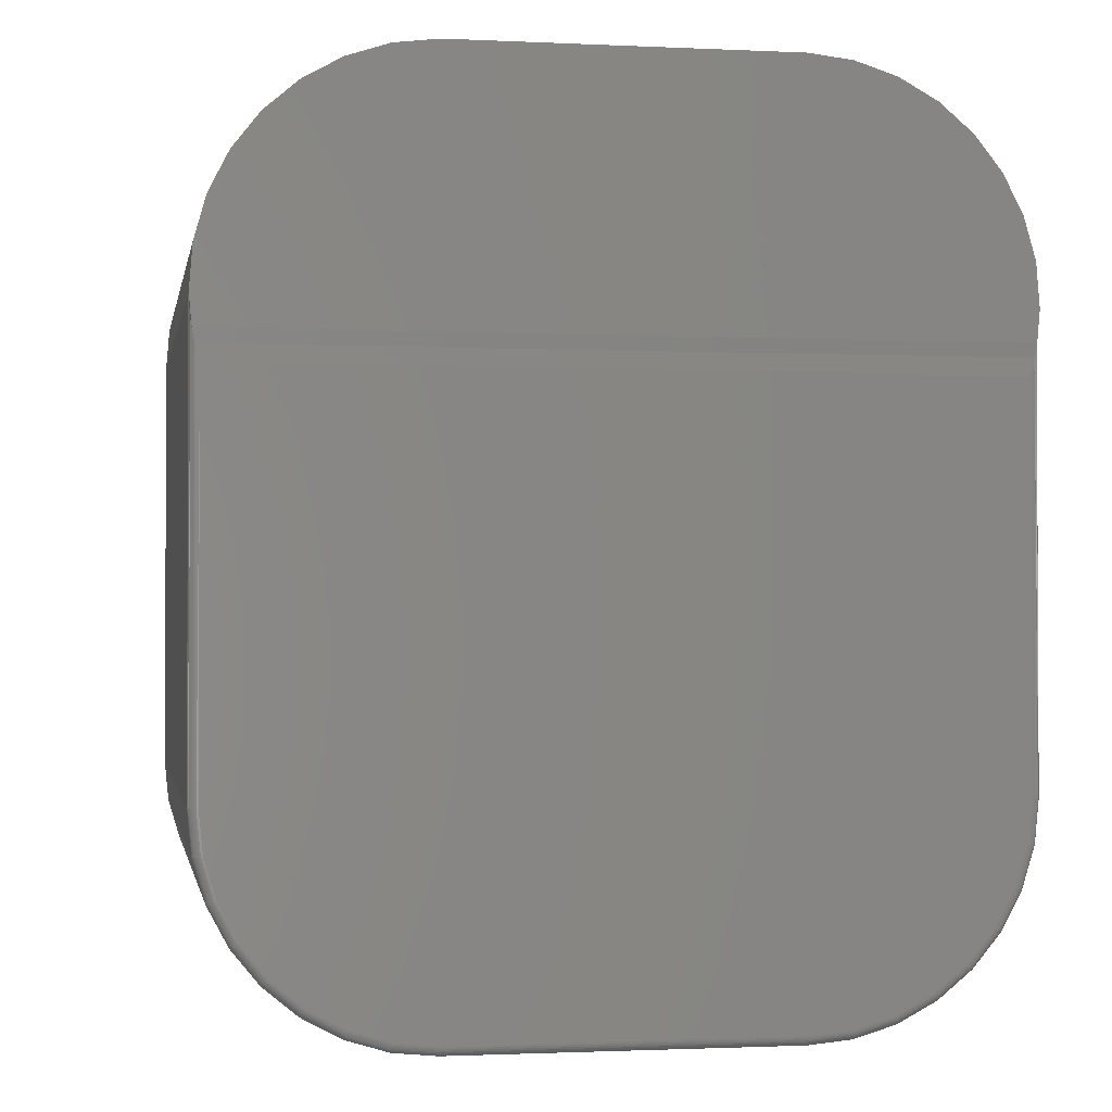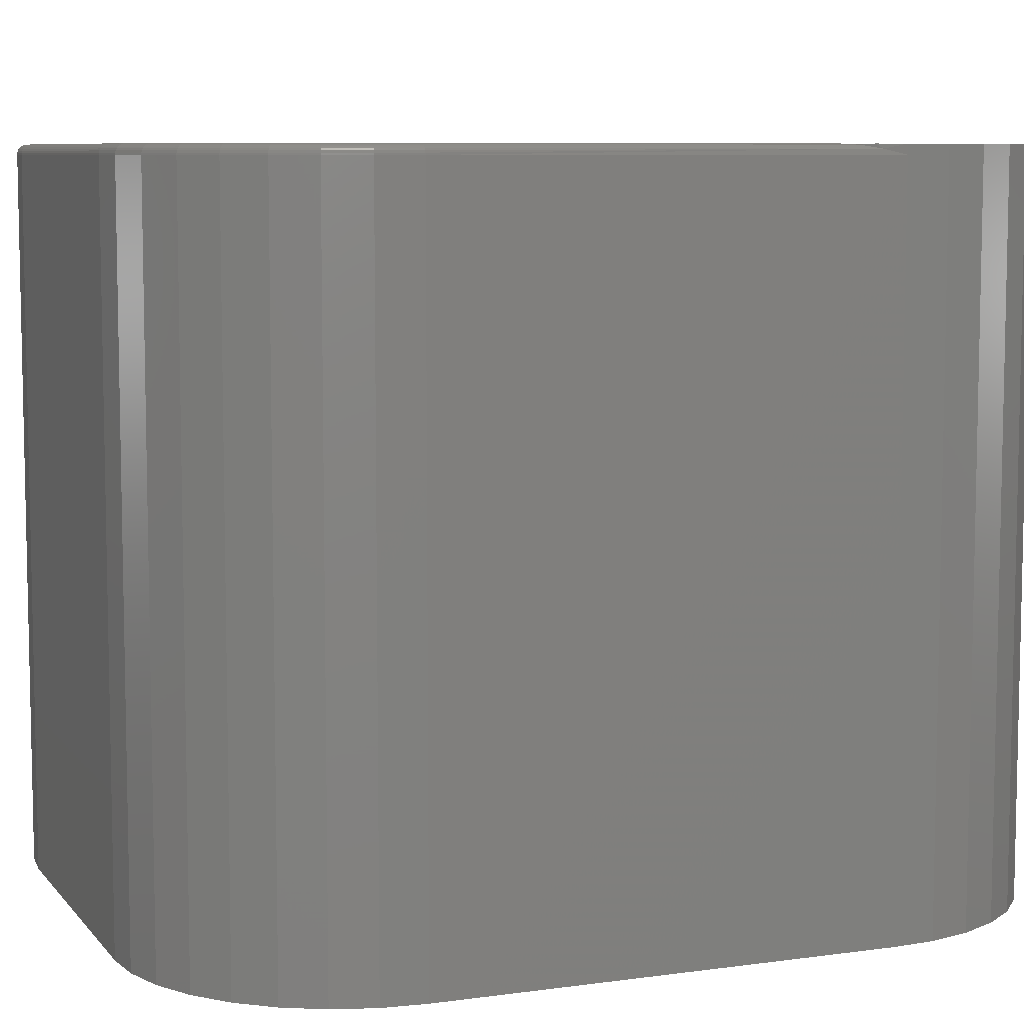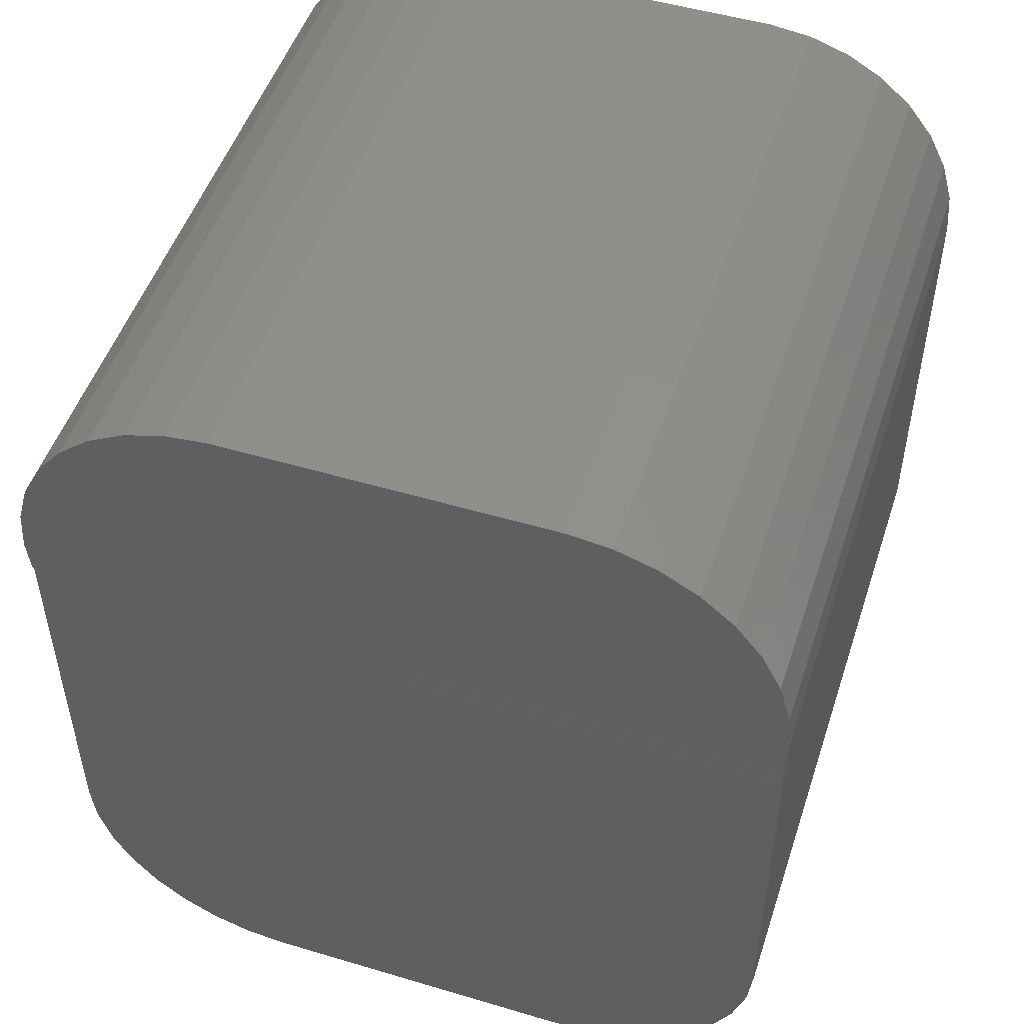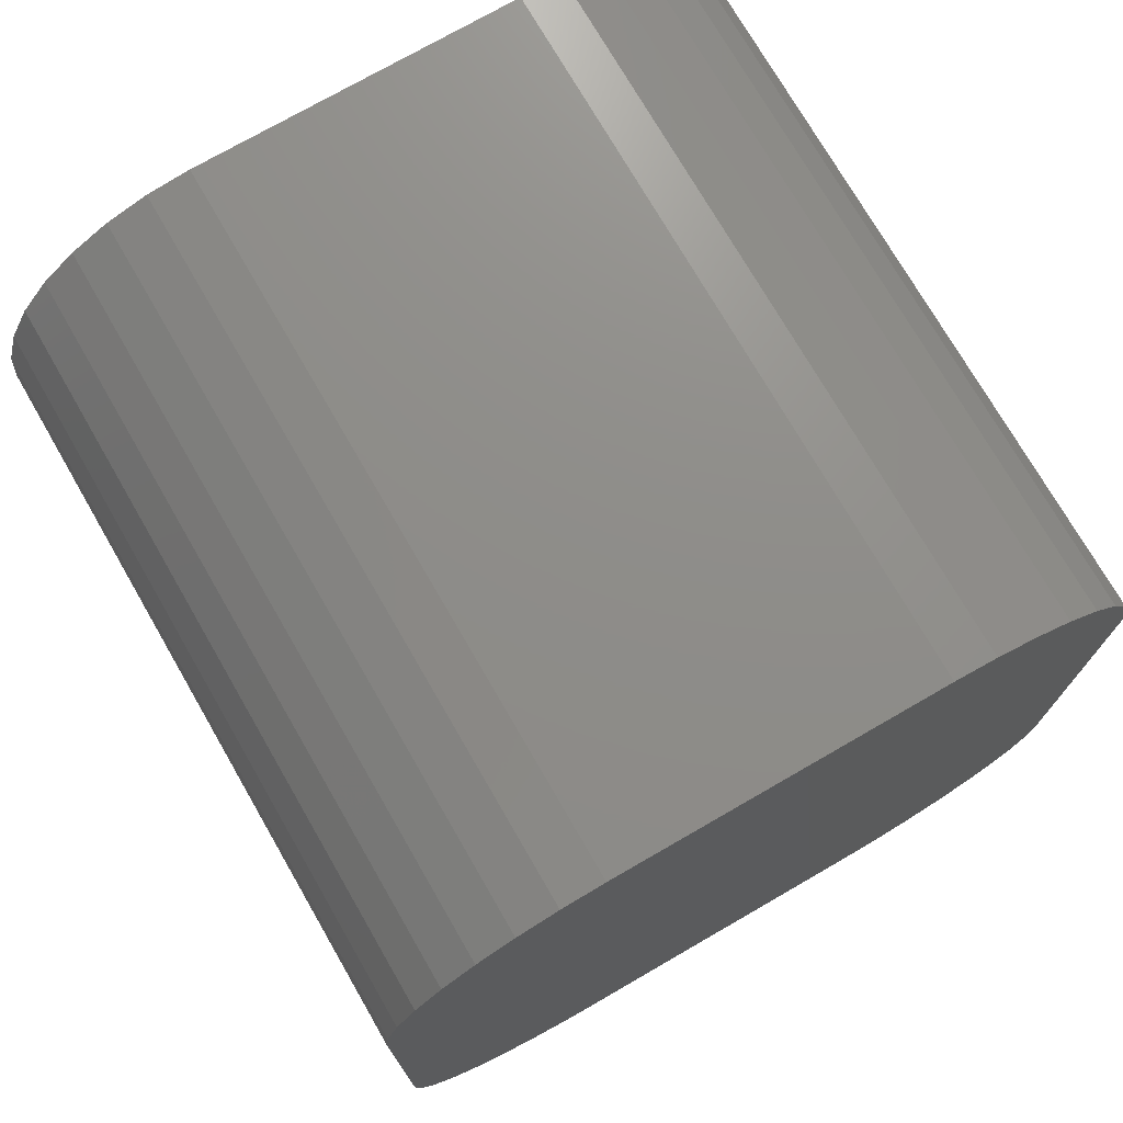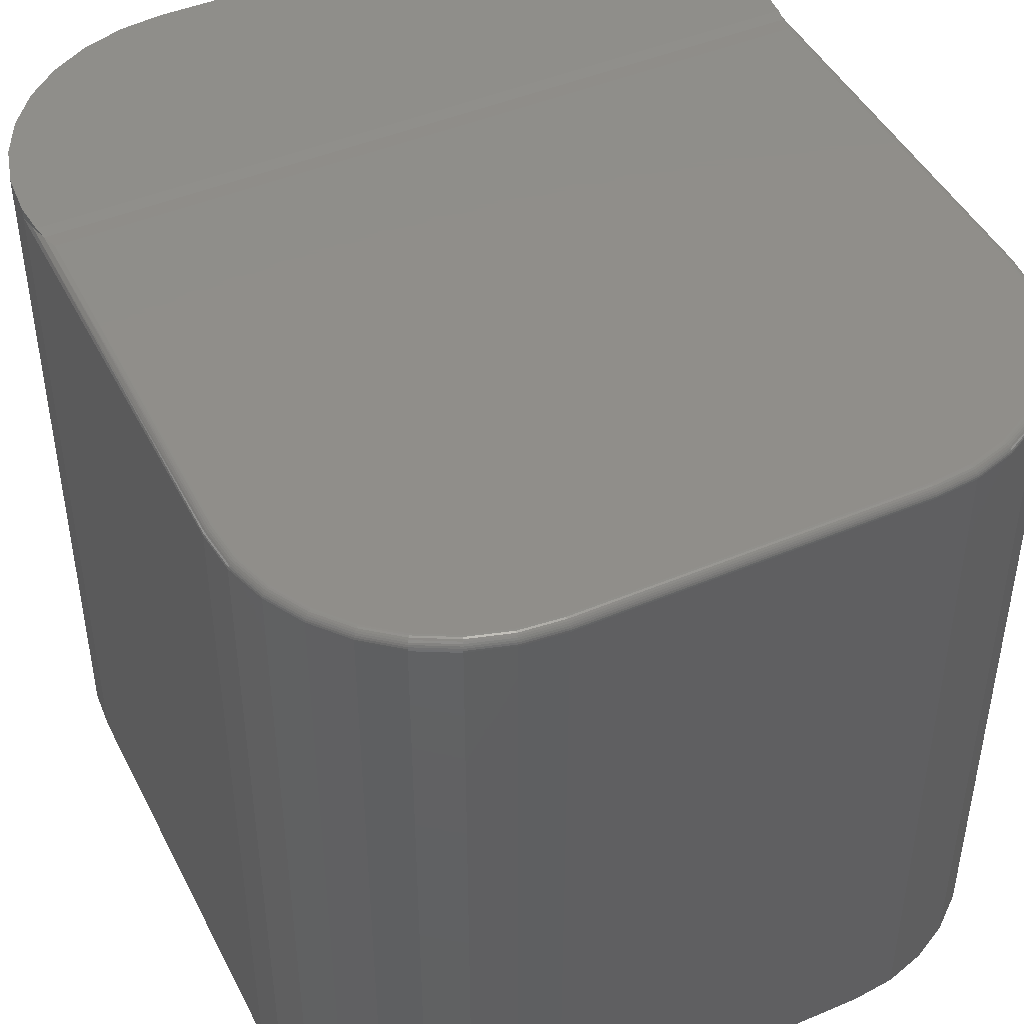
<metadata>
{"format":"stl","ext":"stl","renderer":"f3d","projection":"perspective","resolution":1024,"background":"white","views":[{"elev":-1.3,"azim":170.0,"up":"+Z"},{"elev":7.6,"azim":-111.5,"up":"+Y"},{"elev":50.3,"azim":-161.9,"up":"+Z"},{"elev":74.2,"azim":-30.0,"up":"+Z"},{"elev":45.6,"azim":154.1,"up":"+Y"}]}
</metadata>
<code>
# stl→obj: 226 verts, 448 faces
v 0.3047 0.2891 0.5683
v 0.3034 0.2856 0.5497
v 0.3025 0.2891 0.5434
v 0.3004 0.2882 0.5326
v 0.3047 0.2812 0.5683
v 0.3019 0.2891 0.6032
v 0.3019 -0.2891 0.6032
v 0.3047 -0.2891 0.5683
v 0.1293 0.2891 0.7502
v 0.1293 -0.2891 0.7502
v 0.1641 0.2891 0.7461
v 0.1641 -0.2891 0.7461
v 0.1974 0.2891 0.7353
v 0.1974 -0.2891 0.7353
v 0.228 0.2891 0.7183
v 0.228 -0.2891 0.7183
v 0.2547 0.2891 0.6955
v 0.2547 -0.2891 0.6955
v 0.2764 0.2891 0.6681
v 0.2764 -0.2891 0.6681
v 0.2923 0.2891 0.6369
v 0.2923 -0.2891 0.6369
v -0.3112 0.2856 0.5497
v -0.3103 0.2891 0.5434
v -0.3082 0.2882 0.5326
v -0.3125 0.2891 0.5683
v -0.3125 0.2812 0.5683
v -0.3097 0.2891 0.6032
v -0.3125 -0.2891 0.5683
v -0.3097 -0.2891 0.6032
v -0.3001 0.2891 0.6369
v -0.3001 -0.2891 0.6369
v -0.2842 0.2891 0.6681
v -0.2842 -0.2891 0.6681
v -0.2625 0.2891 0.6955
v -0.2625 -0.2891 0.6955
v -0.2358 0.2891 0.7183
v -0.2358 -0.2891 0.7183
v -0.2052 0.2891 0.7353
v -0.2052 -0.2891 0.7353
v -0.1719 0.2891 0.7461
v -0.1719 -0.2891 0.7461
v -0.1371 0.2891 0.7502
v -0.1371 -0.2891 0.7502
v 0.2969 0.2891 0.5191
v -0.3047 0.2891 0.5191
v -0.1698 0.2891 0.04656
v 0.162 0.2891 0.04656
v -0.1371 0.2891 0.04334
v 0.1293 0.2891 0.04334
v 0.1934 0.2891 0.0561
v -0.2012 0.2891 0.0561
v -0.2302 0.2891 0.07158
v 0.2224 0.2891 0.07158
v -0.2556 0.2891 0.09243
v 0.2478 0.2891 0.09243
v -0.2764 0.2891 0.1178
v 0.2686 0.2891 0.1178
v -0.2919 0.2891 0.1468
v 0.2841 0.2891 0.1468
v -0.3015 0.2891 0.1782
v 0.2937 0.2891 0.1782
v -0.3047 0.2891 0.2109
v 0.2969 0.2891 0.2109
v -0.3125 0.2812 0.2109
v -0.3125 -0.2891 0.2109
v 0.3047 0.2812 0.2109
v 0.3047 -0.2891 0.2109
v 0.3013 0.2812 0.1767
v 0.3013 -0.2891 0.1767
v 0.2913 0.2812 0.1438
v 0.2913 -0.2891 0.1438
v 0.2751 0.2812 0.1135
v 0.2751 -0.2891 0.1135
v 0.2533 0.2812 0.0869
v 0.2533 -0.2891 0.0869
v 0.2267 0.2812 0.06509
v 0.2267 -0.2891 0.06509
v 0.1964 0.2812 0.04888
v 0.1964 -0.2891 0.04888
v 0.1635 0.2812 0.0389
v 0.1635 -0.2891 0.0389
v 0.1293 0.2812 0.03553
v 0.1293 -0.2891 0.03553
v -0.1371 0.2812 0.03553
v -0.1371 -0.2891 0.03553
v -0.1713 0.2812 0.0389
v -0.1713 -0.2891 0.0389
v -0.2042 0.2812 0.04888
v -0.2042 -0.2891 0.04888
v -0.2345 0.2812 0.06509
v -0.2345 -0.2891 0.06509
v -0.2611 0.2812 0.0869
v -0.2611 -0.2891 0.0869
v -0.2829 0.2812 0.1135
v -0.2829 -0.2891 0.1135
v -0.2991 0.2812 0.1438
v -0.2991 -0.2891 0.1438
v -0.3091 0.2812 0.1767
v -0.3091 -0.2891 0.1767
v -0.3077 0.2885 0.2109
v -0.309 0.2877 0.2109
v -0.3102 0.2868 0.2109
v -0.3112 0.2856 0.2109
v -0.3062 0.2889 0.2109
v -0.3119 0.2842 0.2109
v -0.3123 0.2828 0.2109
v 0.2984 0.2889 0.2109
v 0.3045 0.2828 0.2109
v 0.3024 0.2868 0.2109
v 0.3012 0.2877 0.2109
v 0.2999 0.2885 0.2109
v 0.3041 0.2842 0.2109
v 0.3034 0.2856 0.2109
v 0.3012 0.2828 0.1767
v 0.3007 0.2842 0.1768
v 0.3 0.2856 0.177
v 0.2991 0.2868 0.1772
v 0.2979 0.2877 0.1774
v 0.2966 0.2885 0.1777
v 0.2951 0.2889 0.1779
v 0.1635 0.2828 0.03904
v 0.1293 0.2828 0.03568
v 0.1634 0.2842 0.03948
v 0.1293 0.2842 0.03612
v 0.1632 0.2856 0.04019
v 0.1293 0.2856 0.03684
v 0.1631 0.2868 0.04114
v 0.1293 0.2868 0.03781
v 0.1628 0.2877 0.0423
v 0.1293 0.2877 0.039
v 0.1626 0.2885 0.04363
v 0.1293 0.2885 0.04035
v 0.1623 0.2889 0.04506
v 0.1293 0.2889 0.04181
v 0.1963 0.2828 0.04902
v 0.1962 0.2842 0.04943
v 0.1959 0.2856 0.0501
v 0.1955 0.2868 0.05099
v 0.1951 0.2877 0.05209
v 0.1946 0.2885 0.05333
v 0.194 0.2889 0.05469
v 0.2266 0.2828 0.06521
v 0.2264 0.2842 0.06558
v 0.226 0.2856 0.06618
v 0.2255 0.2868 0.06699
v 0.2248 0.2877 0.06798
v 0.2241 0.2885 0.0691
v 0.2232 0.2889 0.07032
v 0.2532 0.2828 0.08701
v 0.2529 0.2842 0.08732
v 0.2524 0.2856 0.08783
v 0.2517 0.2868 0.08852
v 0.2509 0.2877 0.08936
v 0.2499 0.2885 0.09031
v 0.2489 0.2889 0.09135
v 0.275 0.2828 0.1136
v 0.2746 0.2842 0.1138
v 0.274 0.2856 0.1142
v 0.2732 0.2868 0.1148
v 0.2722 0.2877 0.1154
v 0.2711 0.2885 0.1162
v 0.2699 0.2889 0.117
v 0.2912 0.2828 0.1439
v 0.2908 0.2842 0.144
v 0.2901 0.2856 0.1443
v 0.2892 0.2868 0.1447
v 0.2881 0.2877 0.1451
v 0.2869 0.2885 0.1457
v 0.2855 0.2889 0.1462
v -0.1371 0.2889 0.04181
v -0.1371 0.2885 0.04035
v -0.1371 0.2877 0.039
v -0.1371 0.2868 0.03781
v -0.1371 0.2856 0.03684
v -0.1371 0.2842 0.03612
v -0.1371 0.2828 0.03568
v -0.1713 0.2828 0.03904
v -0.1712 0.2842 0.03948
v -0.1711 0.2856 0.04019
v -0.1709 0.2868 0.04114
v -0.1706 0.2877 0.0423
v -0.1704 0.2885 0.04363
v -0.1701 0.2889 0.04506
v -0.309 0.2828 0.1767
v -0.3085 0.2842 0.1768
v -0.3078 0.2856 0.177
v -0.3069 0.2868 0.1772
v -0.3057 0.2877 0.1774
v -0.3044 0.2885 0.1777
v -0.303 0.2889 0.1779
v -0.299 0.2828 0.1439
v -0.2986 0.2842 0.144
v -0.2979 0.2856 0.1443
v -0.297 0.2868 0.1447
v -0.2959 0.2877 0.1451
v -0.2947 0.2885 0.1457
v -0.2933 0.2889 0.1462
v -0.2828 0.2828 0.1136
v -0.2824 0.2842 0.1138
v -0.2818 0.2856 0.1142
v -0.281 0.2868 0.1148
v -0.2801 0.2877 0.1154
v -0.2789 0.2885 0.1162
v -0.2777 0.2889 0.117
v -0.261 0.2828 0.08701
v -0.2607 0.2842 0.08732
v -0.2602 0.2856 0.08783
v -0.2595 0.2868 0.08852
v -0.2587 0.2877 0.08936
v -0.2577 0.2885 0.09031
v -0.2567 0.2889 0.09135
v -0.2345 0.2828 0.06521
v -0.2342 0.2842 0.06558
v -0.2338 0.2856 0.06618
v -0.2333 0.2868 0.06699
v -0.2326 0.2877 0.06798
v -0.2319 0.2885 0.0691
v -0.231 0.2889 0.07032
v -0.2042 0.2828 0.04902
v -0.204 0.2842 0.04943
v -0.2037 0.2856 0.0501
v -0.2033 0.2868 0.05099
v -0.2029 0.2877 0.05209
v -0.2024 0.2885 0.05333
v -0.2018 0.2889 0.05469
f 1 2 3
f 3 2 4
f 5 2 1
f 5 1 6
f 5 6 7
f 5 7 8
f 9 10 11
f 11 10 12
f 11 12 13
f 13 12 14
f 13 14 15
f 15 14 16
f 15 16 17
f 17 16 18
f 17 18 19
f 19 18 20
f 19 20 21
f 21 20 22
f 21 22 6
f 6 22 7
f 23 24 25
f 26 24 23
f 26 23 27
f 26 27 28
f 27 29 28
f 28 29 30
f 28 30 31
f 31 30 32
f 31 32 33
f 33 32 34
f 33 34 35
f 35 34 36
f 35 36 37
f 37 36 38
f 37 38 39
f 39 38 40
f 39 40 41
f 41 40 42
f 41 42 43
f 43 42 44
f 3 4 25
f 24 3 25
f 45 25 4
f 46 25 45
f 11 41 9
f 41 43 9
f 47 48 49
f 48 50 49
f 39 41 11
f 13 39 11
f 48 47 51
f 47 52 51
f 51 52 53
f 51 53 54
f 54 53 55
f 54 55 56
f 56 55 57
f 56 57 58
f 58 57 59
f 58 59 60
f 60 59 61
f 60 61 62
f 62 61 63
f 62 63 64
f 64 63 46
f 64 46 45
f 19 35 17
f 17 35 37
f 17 37 15
f 15 37 39
f 15 39 13
f 35 19 33
f 33 19 21
f 33 21 31
f 31 21 6
f 31 6 28
f 28 6 1
f 28 1 26
f 26 1 3
f 26 3 24
f 27 65 29
f 29 65 66
f 67 5 68
f 68 5 8
f 67 68 69
f 69 68 70
f 69 70 71
f 71 70 72
f 71 72 73
f 73 72 74
f 73 74 75
f 75 74 76
f 75 76 77
f 77 76 78
f 77 78 79
f 79 78 80
f 79 80 81
f 81 80 82
f 81 82 83
f 83 82 84
f 85 83 86
f 86 83 84
f 85 86 87
f 87 86 88
f 87 88 89
f 89 88 90
f 89 90 91
f 91 90 92
f 91 92 93
f 93 92 94
f 93 94 95
f 95 94 96
f 95 96 97
f 97 96 98
f 97 98 99
f 99 98 100
f 99 100 65
f 65 100 66
f 101 102 103
f 25 101 103
f 25 103 104
f 46 63 105
f 46 105 101
f 46 101 25
f 23 25 104
f 23 104 106
f 23 106 107
f 23 107 65
f 23 65 27
f 45 108 64
f 5 67 109
f 4 2 110
f 4 110 111
f 4 111 112
f 4 112 108
f 4 108 45
f 2 5 109
f 2 109 113
f 2 113 114
f 2 114 110
f 67 69 109
f 109 69 115
f 109 115 113
f 113 115 116
f 113 116 114
f 114 116 117
f 114 117 110
f 110 117 118
f 110 118 111
f 111 118 119
f 111 119 112
f 112 119 120
f 112 120 108
f 108 120 121
f 108 121 64
f 64 121 62
f 81 83 122
f 122 83 123
f 122 123 124
f 124 123 125
f 124 125 126
f 126 125 127
f 126 127 128
f 128 127 129
f 128 129 130
f 130 129 131
f 130 131 132
f 132 131 133
f 132 133 134
f 134 133 135
f 134 135 48
f 48 135 50
f 79 81 136
f 136 81 122
f 136 122 137
f 137 122 124
f 137 124 138
f 138 124 126
f 138 126 139
f 139 126 128
f 139 128 140
f 140 128 130
f 140 130 141
f 141 130 132
f 141 132 142
f 142 132 134
f 142 134 51
f 51 134 48
f 77 79 143
f 143 79 136
f 143 136 144
f 144 136 137
f 144 137 145
f 145 137 138
f 145 138 146
f 146 138 139
f 146 139 147
f 147 139 140
f 147 140 148
f 148 140 141
f 148 141 149
f 149 141 142
f 149 142 54
f 54 142 51
f 75 77 150
f 150 77 143
f 150 143 151
f 151 143 144
f 151 144 152
f 152 144 145
f 152 145 153
f 153 145 146
f 153 146 154
f 154 146 147
f 154 147 155
f 155 147 148
f 155 148 156
f 156 148 149
f 156 149 56
f 56 149 54
f 73 75 157
f 157 75 150
f 157 150 158
f 158 150 151
f 158 151 159
f 159 151 152
f 159 152 160
f 160 152 153
f 160 153 161
f 161 153 154
f 161 154 162
f 162 154 155
f 162 155 163
f 163 155 156
f 163 156 58
f 58 156 56
f 71 73 164
f 164 73 157
f 164 157 165
f 165 157 158
f 165 158 166
f 166 158 159
f 166 159 167
f 167 159 160
f 167 160 168
f 168 160 161
f 168 161 169
f 169 161 162
f 169 162 170
f 170 162 163
f 170 163 60
f 60 163 58
f 69 71 115
f 115 71 164
f 115 164 116
f 116 164 165
f 116 165 117
f 117 165 166
f 117 166 118
f 118 166 167
f 118 167 119
f 119 167 168
f 119 168 120
f 120 168 169
f 120 169 121
f 121 169 170
f 121 170 62
f 62 170 60
f 49 50 171
f 171 50 135
f 171 135 172
f 172 135 133
f 172 133 173
f 173 133 131
f 173 131 174
f 174 131 129
f 174 129 175
f 175 129 127
f 175 127 176
f 176 127 125
f 176 125 177
f 177 125 123
f 177 123 85
f 85 123 83
f 85 87 177
f 177 87 178
f 177 178 176
f 176 178 179
f 176 179 175
f 175 179 180
f 175 180 174
f 174 180 181
f 174 181 173
f 173 181 182
f 173 182 172
f 172 182 183
f 172 183 171
f 171 183 184
f 171 184 49
f 49 184 47
f 99 65 185
f 185 65 107
f 185 107 186
f 186 107 106
f 186 106 187
f 187 106 104
f 187 104 188
f 188 104 103
f 188 103 189
f 189 103 102
f 189 102 190
f 190 102 101
f 190 101 191
f 191 101 105
f 191 105 61
f 61 105 63
f 97 99 192
f 192 99 185
f 192 185 193
f 193 185 186
f 193 186 194
f 194 186 187
f 194 187 195
f 195 187 188
f 195 188 196
f 196 188 189
f 196 189 197
f 197 189 190
f 197 190 198
f 198 190 191
f 198 191 59
f 59 191 61
f 95 97 199
f 199 97 192
f 199 192 200
f 200 192 193
f 200 193 201
f 201 193 194
f 201 194 202
f 202 194 195
f 202 195 203
f 203 195 196
f 203 196 204
f 204 196 197
f 204 197 205
f 205 197 198
f 205 198 57
f 57 198 59
f 93 95 206
f 206 95 199
f 206 199 207
f 207 199 200
f 207 200 208
f 208 200 201
f 208 201 209
f 209 201 202
f 209 202 210
f 210 202 203
f 210 203 211
f 211 203 204
f 211 204 212
f 212 204 205
f 212 205 55
f 55 205 57
f 91 93 213
f 213 93 206
f 213 206 214
f 214 206 207
f 214 207 215
f 215 207 208
f 215 208 216
f 216 208 209
f 216 209 217
f 217 209 210
f 217 210 218
f 218 210 211
f 218 211 219
f 219 211 212
f 219 212 53
f 53 212 55
f 89 91 220
f 220 91 213
f 220 213 221
f 221 213 214
f 221 214 222
f 222 214 215
f 222 215 223
f 223 215 216
f 223 216 224
f 224 216 217
f 224 217 225
f 225 217 218
f 225 218 226
f 226 218 219
f 226 219 52
f 52 219 53
f 87 89 178
f 178 89 220
f 178 220 179
f 179 220 221
f 179 221 180
f 180 221 222
f 180 222 181
f 181 222 223
f 181 223 182
f 182 223 224
f 182 224 183
f 183 224 225
f 183 225 184
f 184 225 226
f 184 226 47
f 47 226 52
f 86 82 88
f 86 84 82
f 10 42 12
f 10 44 42
f 12 42 40
f 12 40 14
f 80 88 82
f 14 40 16
f 16 40 38
f 16 38 18
f 18 38 36
f 18 36 20
f 20 36 34
f 20 34 22
f 22 34 32
f 22 32 7
f 7 32 30
f 7 30 8
f 8 30 29
f 8 29 68
f 68 29 66
f 68 66 70
f 70 66 100
f 70 100 72
f 72 100 98
f 72 98 74
f 74 98 96
f 74 96 76
f 76 96 94
f 76 94 78
f 78 94 92
f 78 92 80
f 80 92 90
f 80 90 88
f 9 43 10
f 10 43 44

</code>
